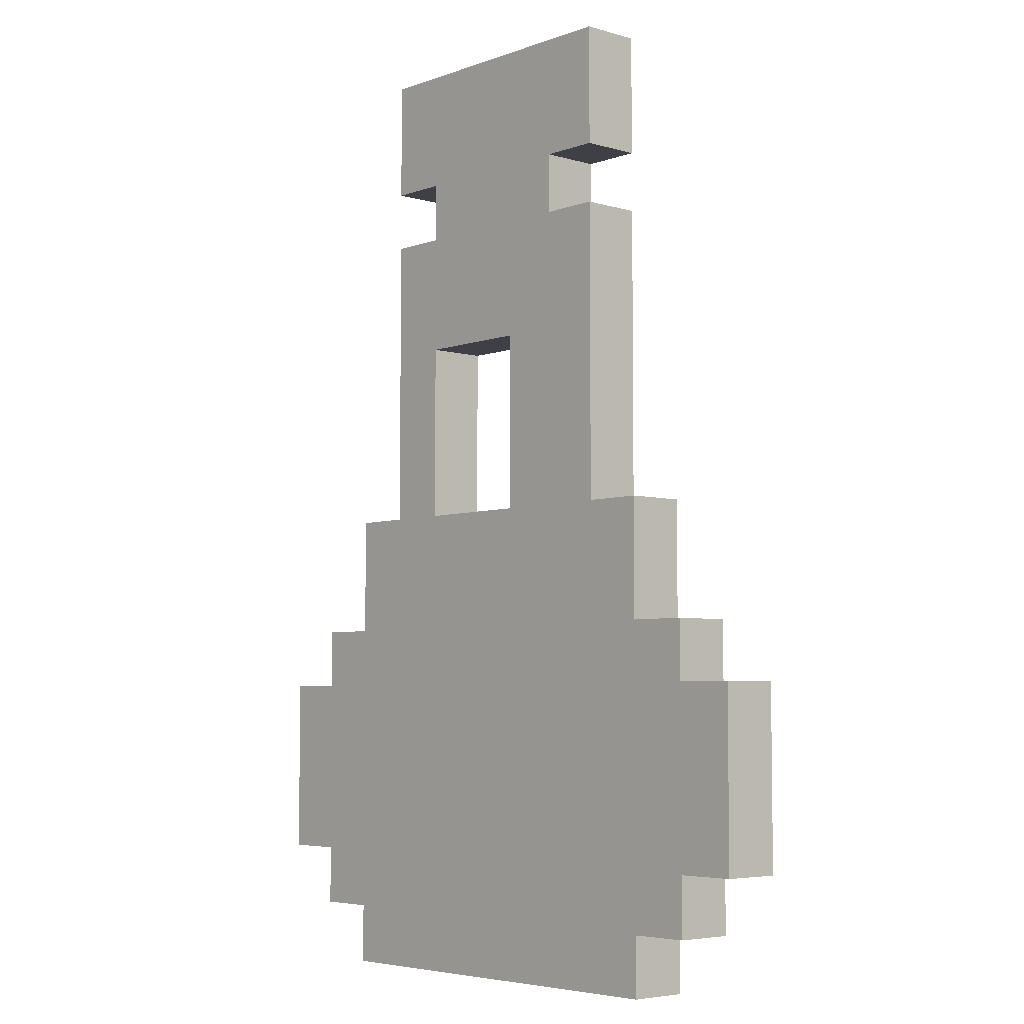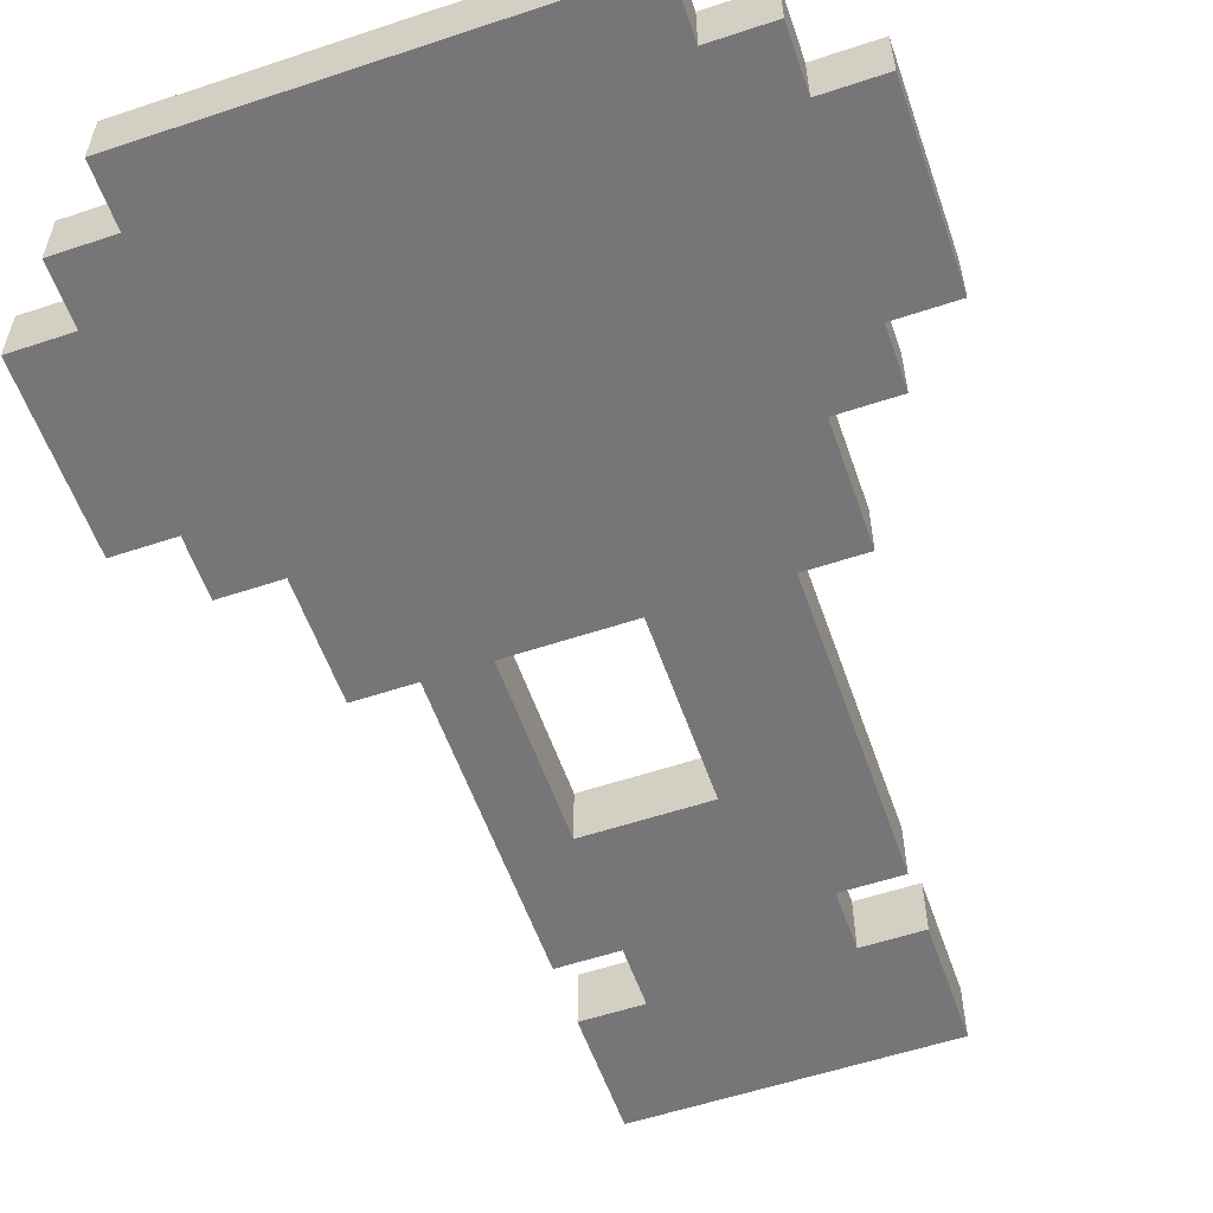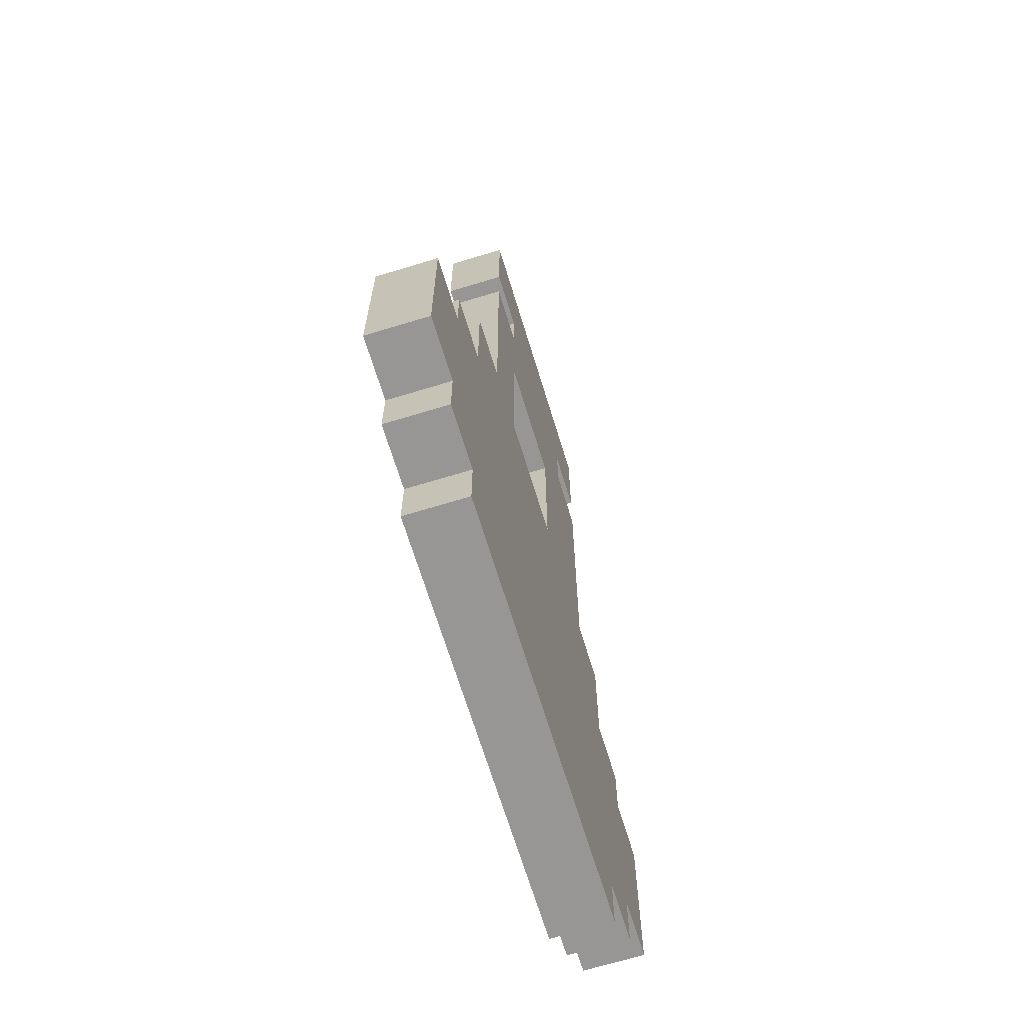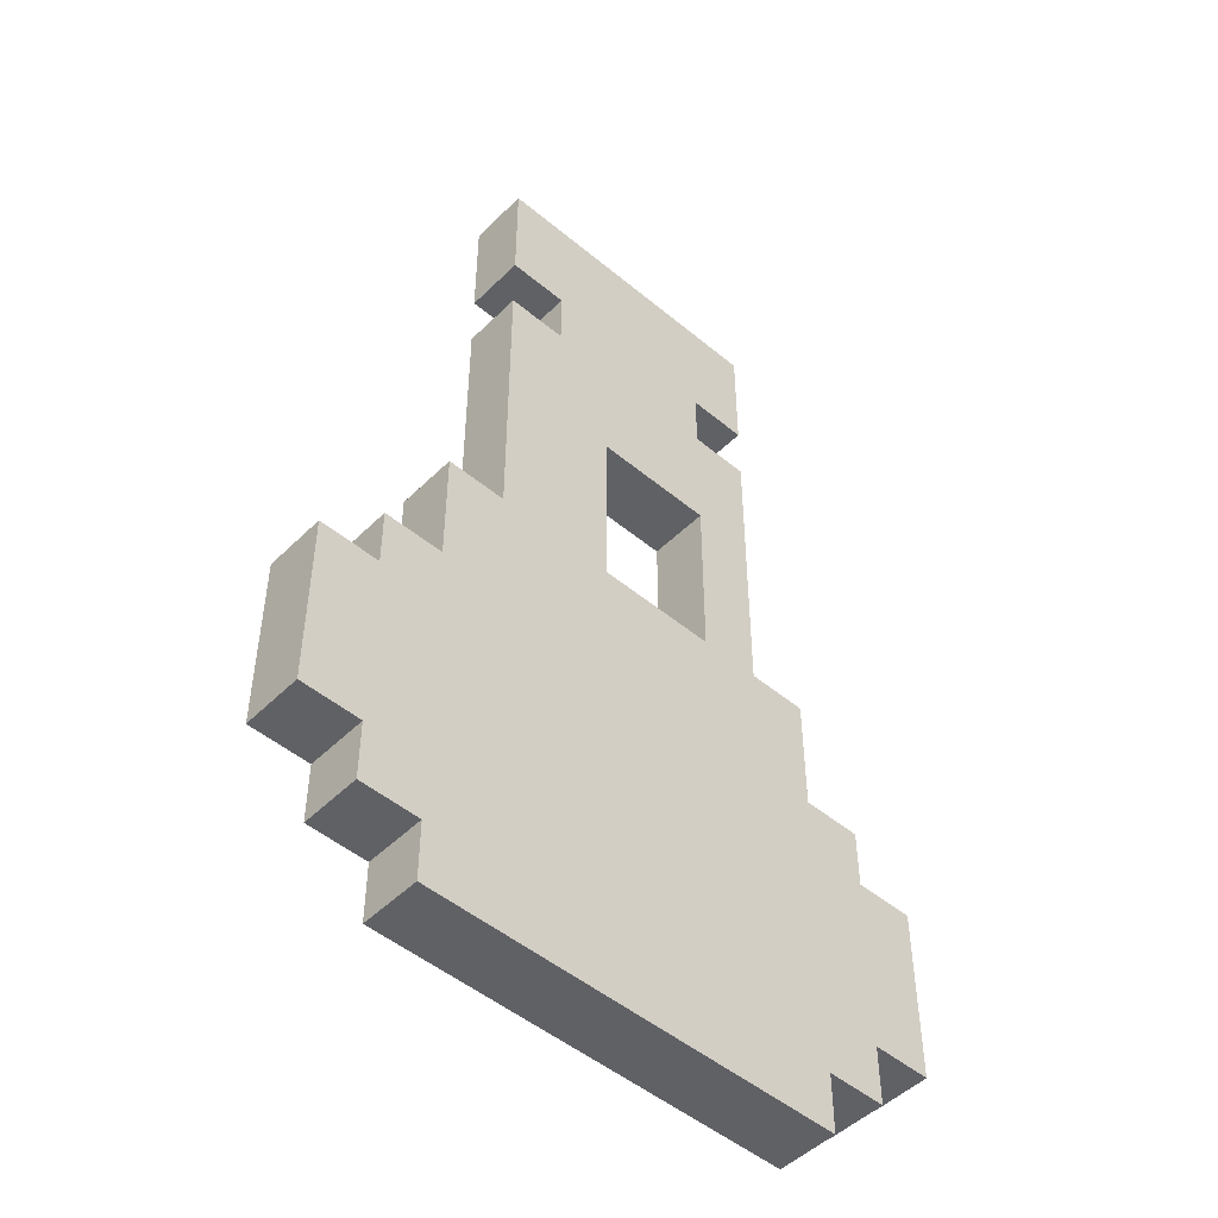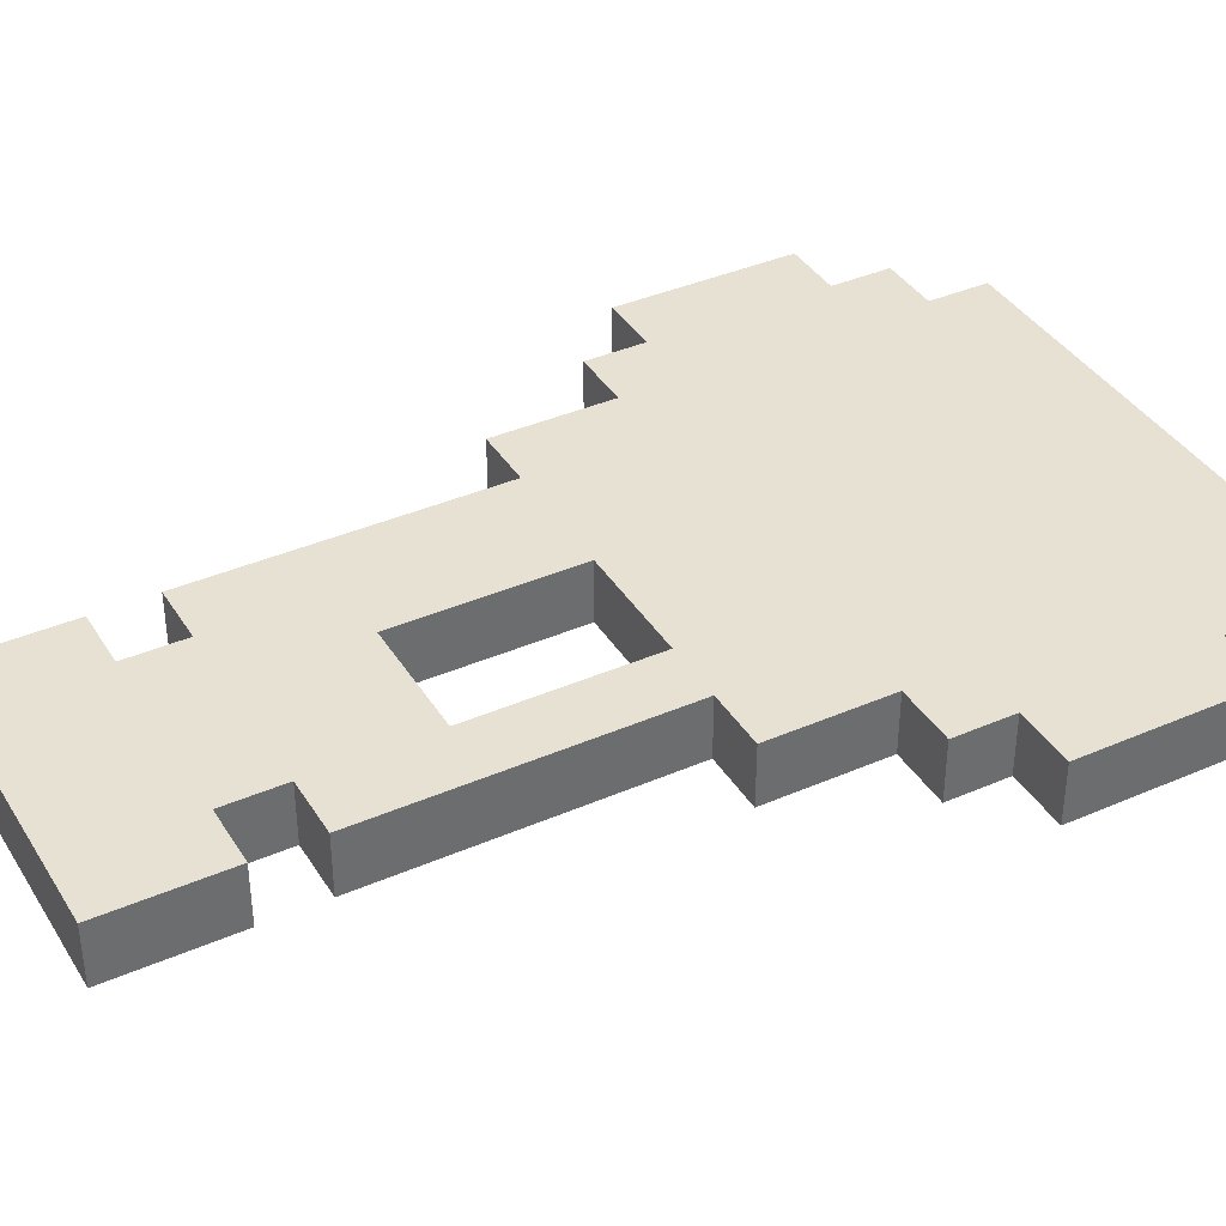
<metadata>
{"format":"obj","ext":"obj","renderer":"f3d","projection":"perspective","resolution":1024,"background":"white","views":[{"elev":-5.2,"azim":48.1,"up":"+Y"},{"elev":-56.9,"azim":19.1,"up":"+Z"},{"elev":-67.8,"azim":-73.0,"up":"+Y"},{"elev":-49.1,"azim":137.3,"up":"+Y"},{"elev":38.6,"azim":-118.7,"up":"+Z"}]}
</metadata>
<code>
o Potion_HP
v -0.1375 0.075 0.0125
v -0.1375 0.05 -0.0125
v -0.1375 0.05 0.0125
v -0.1375 0.075 -0.0125
v -0.1375 0.125 0.0125
v -0.1375 0.125 -0.0125
v -0.1125 0.05 0.0125
v -0.1125 0.025 -0.0125
v -0.1125 0.025 0.0125
v -0.1125 0.05 -0.0125
v -0.1125 0.15 0.0125
v -0.1125 0.125 -0.0125
v -0.1125 0.125 0.0125
v -0.1125 0.15 -0.0125
v -0.0875 0.025 0.0125
v -0.0875 0 -0.0125
v -0.0875 -0 0.0125
v -0.0875 0.025 -0.0125
v -0.0875 0.2 0.0125
v -0.0875 0.15 -0.0125
v -0.0875 0.15 0.0125
v -0.0875 0.2 -0.0125
v -0.0625 0.325 0.0125
v -0.0625 0.2 -0.0125
v -0.0625 0.2 0.0125
v -0.0625 0.325 -0.0125
v -0.0625 0.4 0.0125
v -0.0625 0.35 -0.0125
v -0.0625 0.35 0.0125
v -0.0625 0.4 -0.0125
v -0.0375 0.35 0.0125
v -0.0375 0.325 -0.0125
v -0.0375 0.325 0.0125
v -0.0375 0.35 -0.0125
v 0.0125 0.275 0.0125
v 0.0125 0.2 -0.0125
v 0.0125 0.2 0.0125
v 0.0125 0.275 -0.0125
v -0.0375 0.2 0.0125
v -0.0375 0.2 -0.0125
v -0.0375 0.275 0.0125
v -0.0375 0.275 -0.0125
v 0.0375 0.325 0.0125
v 0.0375 0.325 -0.0125
v 0.0375 0.35 0.0125
v 0.0375 0.35 -0.0125
v 0.0625 0.2 0.0125
v 0.0625 0.2 -0.0125
v 0.0625 0.325 0.0125
v 0.0625 0.325 -0.0125
v 0.0625 0.35 0.0125
v 0.0625 0.35 -0.0125
v 0.0625 0.4 0.0125
v 0.0625 0.4 -0.0125
v 0.0875 -0 0.0125
v 0.0875 0 -0.0125
v 0.0875 0.025 0.0125
v 0.0875 0.025 -0.0125
v 0.0875 0.15 0.0125
v 0.0875 0.15 -0.0125
v 0.0875 0.2 0.0125
v 0.0875 0.2 -0.0125
v 0.1125 0.025 0.0125
v 0.1125 0.025 -0.0125
v 0.1125 0.05 0.0125
v 0.1125 0.05 -0.0125
v 0.1125 0.125 0.0125
v 0.1125 0.125 -0.0125
v 0.1125 0.15 0.0125
v 0.1125 0.15 -0.0125
v 0.1375 0.05 0.0125
v 0.1375 0.05 -0.0125
v 0.1375 0.075 0.0125
v 0.1375 0.075 -0.0125
v 0.1375 0.125 0.0125
v 0.1375 0.125 -0.0125
v -0.1125 0.05 0.0125
v -0.1375 0.075 0.0125
v -0.1375 0.05 0.0125
v -0.1125 0.075 0.0125
v -0.1375 0.125 0.0125
v -0.1125 0.125 0.0125
v -0.0875 0.025 0.0125
v -0.1125 0.025 0.0125
v -0.0875 0.05 0.0125
v -0.0875 0.075 0.0125
v -0.0875 0.1 0.0125
v -0.0875 0.125 0.0125
v -0.1125 0.15 0.0125
v -0.0875 0.15 0.0125
v -0.0625 0.05 0.0125
v -0.0625 0.075 0.0125
v -0.0625 0.1 0.0125
v -0.0625 0.15 0.0125
v -0.0875 0.2 0.0125
v -0.0625 0.175 0.0125
v -0.0625 0.2 0.0125
v -0.0375 0.075 0.0125
v -0.0375 0.1 0.0125
v -0.0375 0.15 0.0125
v -0.0375 0.175 0.0125
v -0.0375 0.2 0.0125
v -0.0625 0.325 0.0125
v -0.0375 0.275 0.0125
v -0.0375 0.3 0.0125
v -0.0375 0.325 0.0125
v -0.0375 0.35 0.0125
v -0.0625 0.4 0.0125
v -0.0625 0.35 0.0125
v -0.0125 0.125 0.0125
v -0.0125 0.15 0.0125
v 0.0125 0.125 0.0125
v 0.0125 0.15 0.0125
v 0.0125 0.175 0.0125
v 0.0125 0.2 0.0125
v 0.0125 0.275 0.0125
v 0.0125 0.3 0.0125
v 0.0375 0.05 0.0125
v 0.0375 0.075 0.0125
v 0.0375 0.1 0.0125
v 0.0375 0.125 0.0125
v 0.0375 0.175 0.0125
v 0.0375 0.2 0.0125
v 0.0375 0.3 0.0125
v 0.0375 0.325 0.0125
v 0.0375 0.35 0.0125
v 0.0625 0.05 0.0125
v 0.0625 0.075 0.0125
v 0.0625 0.125 0.0125
v 0.0625 0.15 0.0125
v 0.0625 0.175 0.0125
v 0.0625 0.2 0.0125
v 0.0625 0.325 0.0125
v 0.0625 0.35 0.0125
v 0.0625 0.4 0.0125
v 0.0875 -0 0.0125
v -0.0875 -0 0.0125
v 0.0875 0.025 0.0125
v 0.0875 0.05 0.0125
v 0.0875 0.075 0.0125
v 0.0875 0.125 0.0125
v 0.0875 0.15 0.0125
v 0.0875 0.2 0.0125
v 0.1125 0.025 0.0125
v 0.1125 0.05 0.0125
v 0.1125 0.075 0.0125
v 0.1125 0.125 0.0125
v 0.1125 0.15 0.0125
v 0.1375 0.05 0.0125
v 0.1375 0.075 0.0125
v 0.1375 0.125 0.0125
v -0.1375 0.05 -0.0125
v -0.1375 0.075 -0.0125
v -0.1125 0.05 -0.0125
v -0.1375 0.125 -0.0125
v -0.1125 0.075 -0.0125
v -0.1125 0.125 -0.0125
v -0.1125 0.025 -0.0125
v -0.0875 0.025 -0.0125
v -0.0875 0.05 -0.0125
v -0.0875 0.075 -0.0125
v -0.0875 0.1 -0.0125
v -0.1125 0.15 -0.0125
v -0.0875 0.125 -0.0125
v -0.0875 0.15 -0.0125
v -0.0625 0.05 -0.0125
v -0.0625 0.075 -0.0125
v -0.0625 0.1 -0.0125
v -0.0875 0.2 -0.0125
v -0.0625 0.15 -0.0125
v -0.0625 0.175 -0.0125
v -0.0625 0.2 -0.0125
v -0.0375 0.075 -0.0125
v -0.0375 0.1 -0.0125
v -0.0375 0.15 -0.0125
v -0.0375 0.175 -0.0125
v -0.0625 0.325 -0.0125
v -0.0375 0.2 -0.0125
v -0.0375 0.275 -0.0125
v -0.0375 0.3 -0.0125
v -0.0375 0.325 -0.0125
v -0.0625 0.35 -0.0125
v -0.0625 0.4 -0.0125
v -0.0375 0.35 -0.0125
v -0.0125 0.125 -0.0125
v -0.0125 0.15 -0.0125
v 0.0125 0.125 -0.0125
v 0.0125 0.15 -0.0125
v 0.0125 0.175 -0.0125
v 0.0125 0.2 -0.0125
v 0.0125 0.275 -0.0125
v 0.0125 0.3 -0.0125
v 0.0375 0.05 -0.0125
v 0.0375 0.075 -0.0125
v 0.0375 0.1 -0.0125
v 0.0375 0.125 -0.0125
v 0.0375 0.175 -0.0125
v 0.0375 0.2 -0.0125
v 0.0375 0.3 -0.0125
v 0.0375 0.325 -0.0125
v 0.0375 0.35 -0.0125
v 0.0625 0.05 -0.0125
v 0.0625 0.075 -0.0125
v 0.0625 0.125 -0.0125
v 0.0625 0.15 -0.0125
v 0.0625 0.175 -0.0125
v 0.0625 0.2 -0.0125
v 0.0625 0.325 -0.0125
v 0.0625 0.35 -0.0125
v 0.0625 0.4 -0.0125
v -0.0875 0 -0.0125
v 0.0875 0 -0.0125
v 0.0875 0.025 -0.0125
v 0.0875 0.05 -0.0125
v 0.0875 0.075 -0.0125
v 0.0875 0.125 -0.0125
v 0.0875 0.15 -0.0125
v 0.0875 0.2 -0.0125
v 0.1125 0.025 -0.0125
v 0.1125 0.05 -0.0125
v 0.1125 0.075 -0.0125
v 0.1125 0.125 -0.0125
v 0.1125 0.15 -0.0125
v 0.1375 0.05 -0.0125
v 0.1375 0.075 -0.0125
v 0.1375 0.125 -0.0125
v -0.0875 0 -0.0125
v 0.0875 -0 0.0125
v -0.0875 -0 0.0125
v 0.0875 0 -0.0125
v -0.1125 0.025 -0.0125
v -0.0875 0.025 0.0125
v -0.1125 0.025 0.0125
v -0.0875 0.025 -0.0125
v 0.0875 0.025 -0.0125
v 0.1125 0.025 0.0125
v 0.0875 0.025 0.0125
v 0.1125 0.025 -0.0125
v -0.1375 0.05 -0.0125
v -0.1125 0.05 0.0125
v -0.1375 0.05 0.0125
v -0.1125 0.05 -0.0125
v 0.1125 0.05 -0.0125
v 0.1375 0.05 0.0125
v 0.1125 0.05 0.0125
v 0.1375 0.05 -0.0125
v -0.0375 0.275 -0.0125
v 0.0125 0.275 0.0125
v -0.0375 0.275 0.0125
v 0.0125 0.275 -0.0125
v -0.0625 0.35 -0.0125
v -0.0375 0.35 0.0125
v -0.0625 0.35 0.0125
v -0.0375 0.35 -0.0125
v 0.0375 0.35 -0.0125
v 0.0625 0.35 0.0125
v 0.0375 0.35 0.0125
v 0.0625 0.35 -0.0125
v -0.1375 0.125 0.0125
v -0.1125 0.125 0.0125
v -0.1375 0.125 -0.0125
v -0.1125 0.125 -0.0125
v 0.1125 0.125 0.0125
v 0.1375 0.125 0.0125
v 0.1125 0.125 -0.0125
v 0.1375 0.125 -0.0125
v -0.1125 0.15 0.0125
v -0.0875 0.15 0.0125
v -0.1125 0.15 -0.0125
v -0.0875 0.15 -0.0125
v 0.0875 0.15 0.0125
v 0.1125 0.15 0.0125
v 0.0875 0.15 -0.0125
v 0.1125 0.15 -0.0125
v -0.0875 0.2 0.0125
v -0.0625 0.2 0.0125
v -0.0875 0.2 -0.0125
v -0.0625 0.2 -0.0125
v -0.0375 0.2 0.0125
v 0.0125 0.2 0.0125
v -0.0375 0.2 -0.0125
v 0.0125 0.2 -0.0125
v 0.0625 0.2 0.0125
v 0.0875 0.2 0.0125
v 0.0625 0.2 -0.0125
v 0.0875 0.2 -0.0125
v -0.0625 0.325 0.0125
v -0.0375 0.325 0.0125
v -0.0625 0.325 -0.0125
v -0.0375 0.325 -0.0125
v 0.0375 0.325 0.0125
v 0.0625 0.325 0.0125
v 0.0375 0.325 -0.0125
v 0.0625 0.325 -0.0125
v -0.0625 0.4 0.0125
v 0.0625 0.4 0.0125
v -0.0625 0.4 -0.0125
v 0.0625 0.4 -0.0125
f 1 2 3
f 4 2 1
f 5 4 1
f 6 4 5
f 7 8 9
f 10 8 7
f 11 12 13
f 14 12 11
f 15 16 17
f 18 16 15
f 19 20 21
f 22 20 19
f 23 24 25
f 26 24 23
f 27 28 29
f 30 28 27
f 31 32 33
f 34 32 31
f 35 36 37
f 38 36 35
f 39 40 41
f 41 40 42
f 43 44 45
f 45 44 46
f 47 48 49
f 49 48 50
f 51 52 53
f 53 52 54
f 55 56 57
f 57 56 58
f 59 60 61
f 61 60 62
f 63 64 65
f 65 64 66
f 67 68 69
f 69 68 70
f 71 72 73
f 73 72 74
f 73 74 75
f 75 74 76
f 77 78 79
f 80 81 78
f 80 78 77
f 82 81 80
f 83 77 84
f 85 80 77
f 85 82 80
f 85 77 83
f 86 82 85
f 87 82 86
f 88 89 82
f 88 82 87
f 90 89 88
f 91 85 83
f 91 86 85
f 92 87 86
f 92 86 91
f 93 90 88
f 93 87 92
f 93 88 87
f 94 95 90
f 94 90 93
f 96 95 94
f 97 95 96
f 98 93 92
f 98 92 91
f 98 94 93
f 99 94 98
f 100 96 94
f 100 94 99
f 101 97 96
f 101 96 100
f 102 103 97
f 102 97 101
f 104 103 102
f 105 103 104
f 106 103 105
f 107 108 109
f 110 101 100
f 110 100 99
f 110 102 101
f 111 102 110
f 112 110 99
f 112 111 110
f 113 102 111
f 113 111 112
f 114 102 113
f 115 102 114
f 116 105 104
f 117 106 105
f 117 105 116
f 118 91 83
f 118 99 98
f 118 98 91
f 119 99 118
f 120 112 99
f 120 99 119
f 120 113 112
f 120 114 113
f 121 114 120
f 122 116 115
f 122 114 121
f 122 117 116
f 122 115 114
f 123 117 122
f 124 106 117
f 124 117 123
f 125 107 106
f 125 106 124
f 126 108 107
f 126 107 125
f 127 118 83
f 127 119 118
f 128 121 120
f 128 119 127
f 128 120 119
f 129 122 121
f 129 121 128
f 130 122 129
f 131 123 122
f 131 122 130
f 132 124 123
f 132 123 131
f 132 125 124
f 133 125 132
f 134 108 126
f 135 108 134
f 136 83 137
f 138 127 83
f 138 83 136
f 138 128 127
f 139 128 138
f 140 129 128
f 140 128 139
f 141 130 129
f 141 129 140
f 142 131 130
f 142 130 141
f 142 132 131
f 143 132 142
f 144 139 138
f 145 140 139
f 145 139 144
f 145 141 140
f 146 141 145
f 147 142 141
f 147 141 146
f 148 142 147
f 149 146 145
f 150 147 146
f 150 146 149
f 151 147 150
f 152 153 154
f 153 155 156
f 154 153 156
f 156 155 157
f 158 154 159
f 154 156 160
f 156 157 160
f 159 154 160
f 160 157 161
f 161 157 162
f 157 163 164
f 162 157 164
f 164 163 165
f 159 160 166
f 160 161 166
f 161 162 167
f 166 161 167
f 164 165 168
f 167 162 168
f 162 164 168
f 165 169 170
f 168 165 170
f 170 169 171
f 171 169 172
f 167 168 173
f 166 167 173
f 168 170 173
f 173 170 174
f 170 171 175
f 174 170 175
f 171 172 176
f 175 171 176
f 172 177 178
f 176 172 178
f 178 177 179
f 179 177 180
f 180 177 181
f 182 183 184
f 175 176 185
f 174 175 185
f 176 178 185
f 185 178 186
f 174 185 187
f 185 186 187
f 186 178 188
f 187 186 188
f 188 178 189
f 189 178 190
f 179 180 191
f 180 181 192
f 191 180 192
f 159 166 193
f 173 174 193
f 166 173 193
f 193 174 194
f 174 187 195
f 194 174 195
f 187 188 195
f 188 189 195
f 195 189 196
f 190 191 197
f 196 189 197
f 191 192 197
f 189 190 197
f 197 192 198
f 192 181 199
f 198 192 199
f 181 184 200
f 199 181 200
f 184 183 201
f 200 184 201
f 159 193 202
f 193 194 202
f 195 196 203
f 202 194 203
f 194 195 203
f 196 197 204
f 203 196 204
f 204 197 205
f 197 198 206
f 205 197 206
f 198 199 207
f 206 198 207
f 199 200 207
f 207 200 208
f 201 183 209
f 209 183 210
f 211 159 212
f 159 202 213
f 212 159 213
f 202 203 213
f 213 203 214
f 203 204 215
f 214 203 215
f 204 205 216
f 215 204 216
f 205 206 217
f 216 205 217
f 206 207 217
f 217 207 218
f 213 214 219
f 214 215 220
f 219 214 220
f 215 216 220
f 220 216 221
f 216 217 222
f 221 216 222
f 222 217 223
f 220 221 224
f 221 222 225
f 224 221 225
f 225 222 226
f 227 228 229
f 230 228 227
f 231 232 233
f 234 232 231
f 235 236 237
f 238 236 235
f 239 240 241
f 242 240 239
f 243 244 245
f 246 244 243
f 247 248 249
f 250 248 247
f 251 252 253
f 254 252 251
f 255 256 257
f 258 256 255
f 259 260 261
f 261 260 262
f 263 264 265
f 265 264 266
f 267 268 269
f 269 268 270
f 271 272 273
f 273 272 274
f 275 276 277
f 277 276 278
f 279 280 281
f 281 280 282
f 283 284 285
f 285 284 286
f 287 288 289
f 289 288 290
f 291 292 293
f 293 292 294
f 295 296 297
f 297 296 298

</code>
